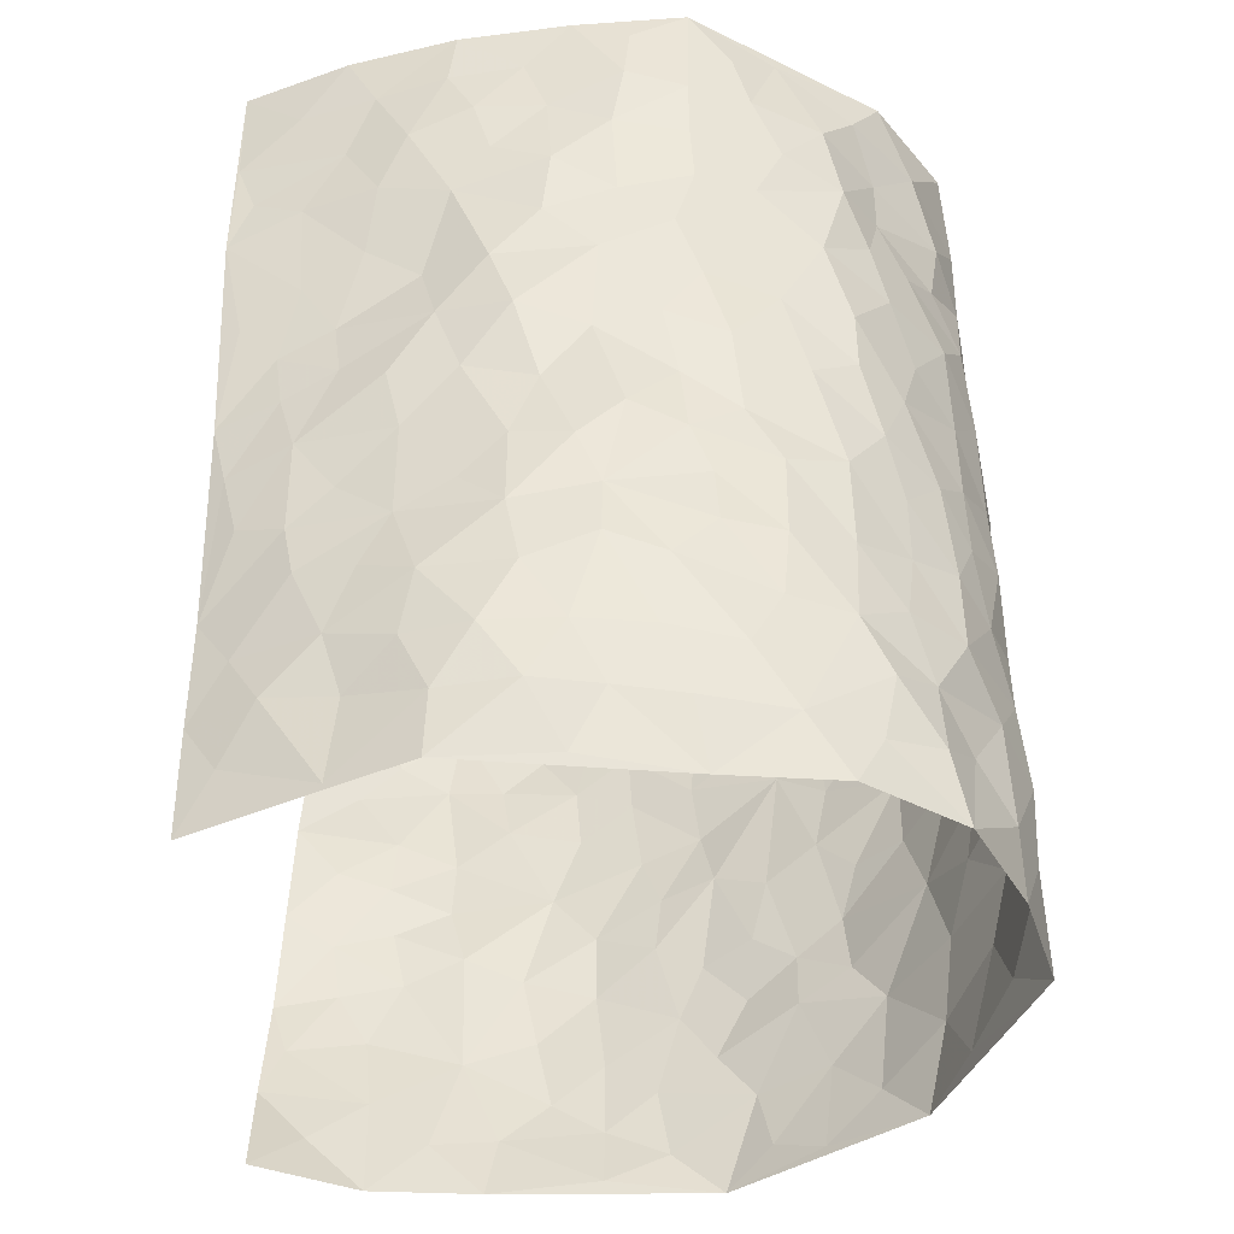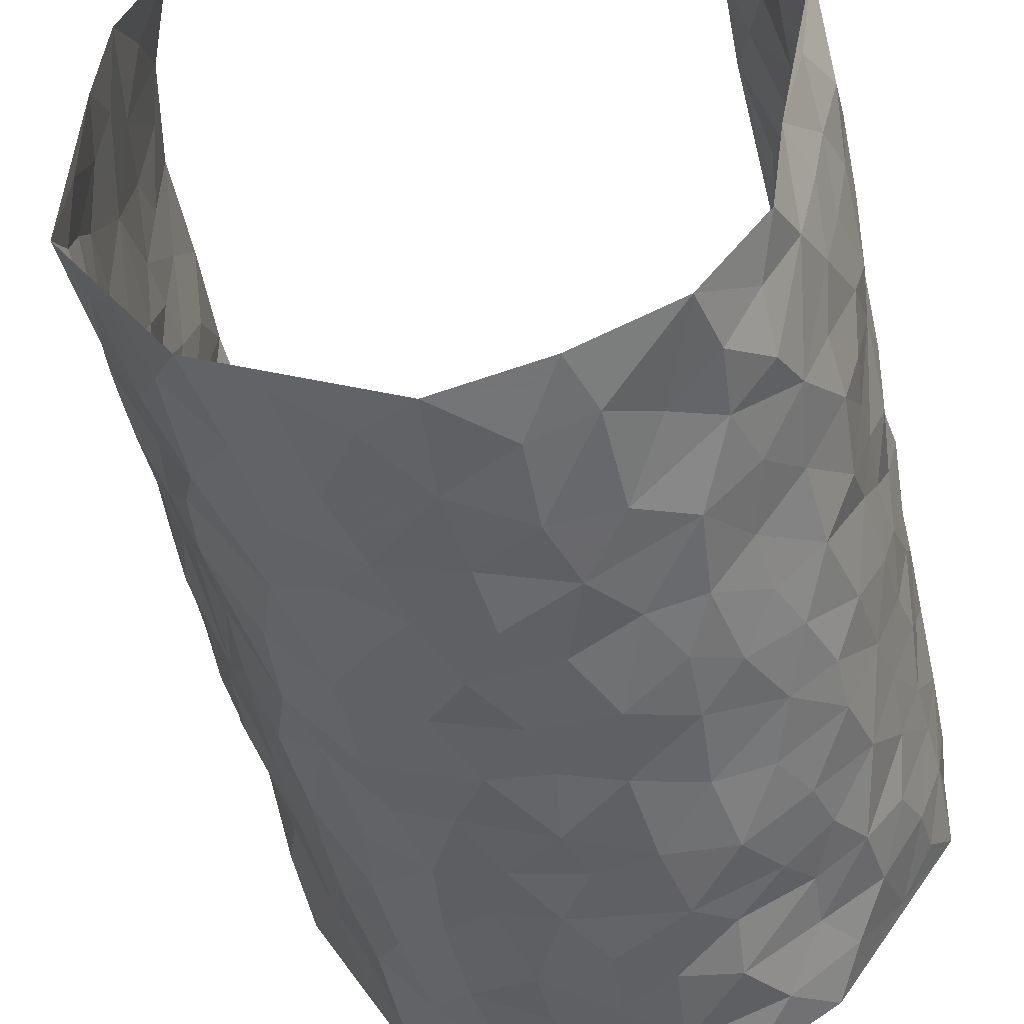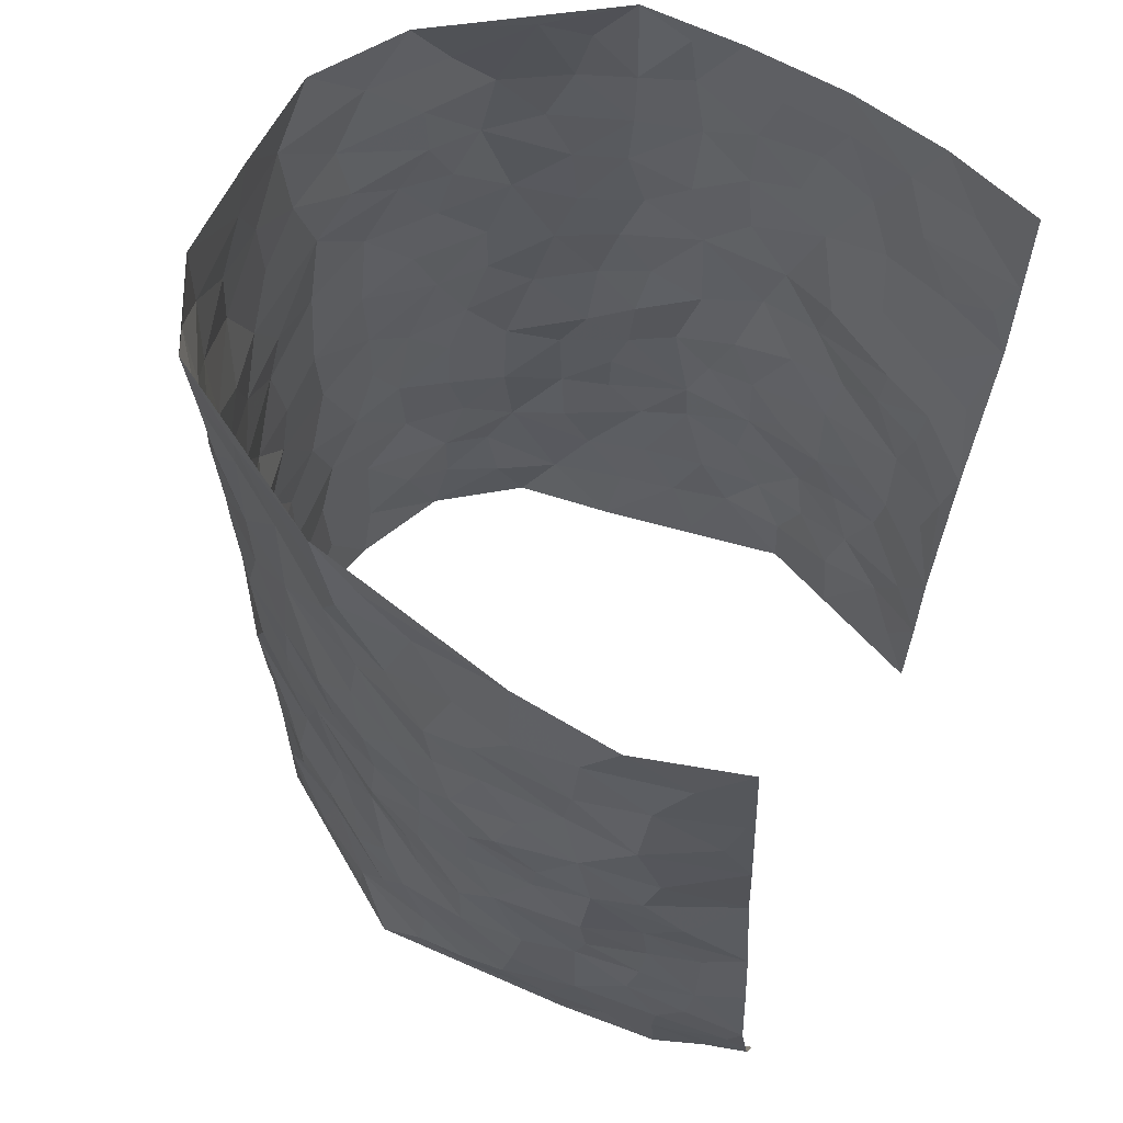
<metadata>
{"format":"obj","ext":"obj","renderer":"f3d","projection":"perspective","resolution":1024,"background":"white","views":[{"elev":-42.1,"azim":94.2,"up":"+Y"},{"elev":-47.7,"azim":11.9,"up":"+Z"},{"elev":60.7,"azim":-63.6,"up":"+Y"}]}
</metadata>
<code>
v -0.2889 0.0247 0.4683
v -0.3904 1.008 0.4508
v 0.2845 -0.004665 0.4313
v 0.3071 0.9889 0.4499
v -0.3889 0.3991 0.285
v -0.3693 0.5125 0.4647
v -0.3802 0.3665 0.3471
v 0.008278 0.003643 -0.3327
v -0.3617 0.2638 0.4719
v -0.3718 0.3491 0.4125
v -0.3413 0.01035 0.2306
v -0.3363 0.1413 0.4742
v -0.3828 0.2979 0.2006
v -0.3315 0.01368 0.353
v -0.3786 0.2968 0.3319
v -0.3487 0.005289 -0.01651
v -0.353 0.2014 0.452
v -0.2462 0.1674 -0.19
v -0.3781 0.329 0.2666
v -0.3529 0.1308 0.3576
v -0.3301 0.07834 0.4185
v -0.3461 0.07408 0.2911
v -0.371 0.1312 0.166
v -0.3569 0.08154 0.2188
v -0.3686 0.2167 0.3672
v -0.3712 0.2807 0.4021
v -0.368 0.1843 0.2617
v -0.3796 0.2145 0.1837
v -0.3842 0.4969 0.3494
v -0.3631 0.3885 0.4677
v -0.4099 1.001 0.2123
v -0.3574 0.2249 0.02804
v 0.2494 0.1567 -0.2355
v -0.3778 0.7598 0.4557
v -0.2825 0.3935 -0.1271
v -0.4043 0.7581 0.2642
v -0.4148 0.8362 0.2788
v -0.3731 0.445 0.06854
v -0.383 0.6083 0.0843
v -0.3527 0.9983 -0.02814
v -0.3788 0.6971 0.4337
v -0.3941 0.5663 0.1454
v -0.2977 0.7532 -0.1096
v -0.3471 0.2822 0.001749
v -0.3313 0.2271 -0.04556
v -0.3432 0.1648 -0.01096
v -0.3324 0.6369 -0.06086
v -0.2902 0.5595 -0.1323
v 0.1703 0.4736 -0.2854
v -0.2696 0.2216 -0.1565
v -0.1902 0.6098 -0.2536
v -0.294 0.6289 -0.1244
v -0.2486 0.05799 -0.1781
v -0.3901 0.7132 0.1096
v -0.2944 0.1958 -0.09941
v -0.4036 0.6252 0.3549
v -0.02897 0.3488 -0.3241
v 0.06708 0.34 -0.3203
v 0.2776 0.4504 -0.2075
v -0.08439 0.5517 -0.3021
v -0.1493 0.5555 -0.2742
v 0.1011 0.6306 -0.3121
v -0.3805 0.3497 0.1208
v -0.4026 0.5793 0.2324
v -0.3913 0.8192 0.4286
v -0.3556 0.1324 0.05302
v -0.2805 0.01395 -0.1194
v -0.3992 0.4721 0.2824
v -0.3691 0.1758 0.1091
v -0.347 0.02417 0.1084
v -0.2111 0.002013 -0.221
v -0.3645 0.09204 0.1088
v -0.3553 0.05692 0.03999
v -0.3156 0.04002 -0.06644
v -0.3272 0.1067 -0.05189
v -0.4042 0.6937 0.3733
v -0.3871 0.8837 0.4459
v -0.3938 0.5146 0.2223
v 0.008073 0.9973 -0.3012
v -0.4123 0.6812 0.2848
v -0.3573 0.3177 0.05344
v -0.3546 0.4626 0.00128
v 0.0152 0.572 -0.3249
v -0.04094 0.4835 -0.3188
v 0.01303 0.4207 -0.3225
v -0.1094 0.1285 -0.2912
v -0.3732 0.6717 0.05405
v -0.3907 0.5714 0.3993
v -0.4068 0.6958 0.2136
v -0.3198 0.2985 -0.05309
v -0.3801 0.271 0.12
v -0.3482 0.6889 -0.009722
v -0.159 0.4846 -0.2759
v -0.2303 0.4354 -0.2191
v -0.3971 0.6522 0.1292
v -0.001393 0.1182 -0.3274
v -0.312 0.5106 -0.08793
v -0.2774 0.2887 -0.1504
v -0.2086 0.5027 -0.2281
v -0.1635 0.3809 -0.2688
v -0.362 0.6362 0.4539
v -0.4089 0.6268 0.187
v -0.406 0.5859 0.297
v -0.2843 0.1117 -0.1304
v -0.3546 0.5346 0.01034
v -0.3892 0.4106 0.1698
v -0.1153 0.3242 -0.2898
v -0.1299 0.2496 -0.2769
v -0.3597 0.6126 0.004153
v 0.1167 0.7296 -0.3046
v 0.006712 0.2152 -0.3212
v -0.06202 0.2736 -0.3126
v 0.0147 0.2887 -0.3264
v -0.3102 0.365 -0.07097
v -0.172 0.1842 -0.2552
v -0.3886 0.4918 0.1395
v -0.3599 0.3839 0.04658
v -0.336 0.394 -0.01355
v -0.2601 0.5235 -0.1839
v -0.2248 0.3496 -0.2185
v -0.283 0.4669 -0.1412
v -0.1974 0.2709 -0.2377
v -0.0792 0.4113 -0.3021
v -0.3804 0.5342 0.07976
v -0.08204 0.1988 -0.3099
v -0.1864 0.09382 -0.2436
v -0.3024 0.2592 -0.1001
v -0.3693 0.4488 0.4137
v -0.3794 0.4298 0.3543
v 0.1028 0.4233 -0.3171
v 0.2106 0.2371 -0.2695
v 0.09142 0.5175 -0.3141
v 0.02852 0.4888 -0.3191
v 0.1715 0.3926 -0.2872
v 0.3561 0.4916 0.264
v 0.2184 0.4335 -0.259
v 0.2491 0.3126 -0.2242
v 0.164 0.5675 -0.2849
v 0.1324 0.9973 -0.3003
v -0.2503 0.6189 -0.1957
v 0.3517 0.8772 -0.0959
v 0.3784 0.9946 -0.03336
v -0.196 0.7786 -0.2561
v -0.051 0.8633 -0.3121
v -0.2631 0.3487 -0.1679
v -0.3324 0.5666 -0.04885
v -0.05963 0.05405 -0.3021
v -0.1338 0.02297 -0.2617
v 0.1283 0.003002 -0.3046
v 0.02136 0.8597 -0.3137
v -0.008028 0.6994 -0.3182
v 0.3415 0.1943 -0.1034
v 0.3032 0.2881 -0.1716
v 0.3743 0.5222 0.06596
v 0.3707 0.543 -0.0009173
v 0.3515 0.1325 -0.07173
v 0.3713 0.2249 -0.005404
v 0.3432 0.3597 -0.1109
v 0.03162 0.6409 -0.3155
v -0.05006 0.6273 -0.3114
v -0.1349 0.728 -0.2868
v -0.07651 0.6924 -0.3028
v -0.05274 0.7903 -0.3161
v -0.1252 0.632 -0.2909
v 0.02904 0.7747 -0.3162
v 0.2372 0.9973 -0.2341
v -0.01108 0.9256 -0.3083
v -0.2351 0.8434 -0.2164
v -0.1824 0.8777 -0.2632
v -0.2592 0.7792 -0.175
v -0.2259 0.9949 -0.2428
v -0.2043 0.6946 -0.2428
v -0.2607 0.6991 -0.1724
v -0.1306 0.8271 -0.2934
v -0.1158 0.9969 -0.2982
v 0.2118 0.746 -0.2494
v 0.1781 0.6676 -0.2816
v 0.3014 0.5942 -0.1868
v 0.2504 0.5229 -0.2309
v 0.2536 0.6656 -0.2259
v 0.3465 0.7415 -0.09653
v 0.3176 0.6816 -0.1607
v 0.267 0.7327 -0.2094
v 0.07707 0.929 -0.311
v 0.08656 0.8233 -0.3087
v 0.1509 0.8576 -0.2882
v 0.2335 0.8727 -0.2215
v 0.2956 0.7925 -0.1863
v 0.2258 0.5957 -0.2466
v -0.4113 0.8741 0.3601
v -0.4042 0.8201 0.1619
v -0.417 0.7815 0.3505
v -0.4226 1.003 0.3322
v -0.4043 0.9473 0.397
v -0.4184 0.9253 0.2878
v -0.4117 0.8889 0.2115
v -0.3735 0.9311 0.08842
v -0.3957 0.8889 0.1419
v -0.4015 0.7497 0.1687
v -0.3643 0.8151 0.04728
v -0.3926 0.7835 0.1031
v -0.3585 0.9009 -0.004524
v -0.2959 0.8769 -0.1088
v -0.3636 0.961 0.02808
v -0.3295 0.8154 -0.04175
v -0.3257 0.9355 -0.06624
v -0.2783 0.9708 -0.1541
v -0.3487 0.7607 0.002046
v -0.2602 0.8991 -0.1718
v -0.2318 0.9273 -0.2284
v 0.1567 0.7847 -0.2775
v 0.2376 0.8037 -0.221
v 0.1899 0.9325 -0.2668
v 0.3358 0.8095 -0.1254
v 0.304 0.8794 -0.1694
v 0.3174 0.9799 -0.1234
v 0.2688 0.9363 -0.2036
v 0.3565 0.945 -0.07738
v 0.3288 0.4917 -0.1407
v 0.2991 0.5278 -0.1873
v 0.3645 0.6008 -0.04119
v 0.3478 0.6618 -0.08968
v 0.3378 0.5858 -0.1153
v 0.3152 0.1886 -0.1678
v 0.3599 0.3319 -0.04531
v 0.3581 0.5194 -0.06606
v 0.3091 0.3862 -0.1699
v -0.1167 0.9129 -0.2992
v -0.173 0.9555 -0.2763
v 0.2972 0.1322 -0.1976
v 0.3574 0.01299 0.08478
v 0.2016 0.3328 -0.2696
v 0.2555 0.384 -0.2234
v 0.3828 0.2447 0.0552
v 0.369 0.9924 0.213
v 0.2822 0.2439 0.4343
v 0.373 0.8084 -0.03211
v 0.368 0.4827 0.1911
v 0.3693 0.7432 -0.03586
v 0.2902 0.4929 0.4408
v 0.3812 0.2901 0.1419
v 0.3621 0.4646 -0.01604
v 0.3549 0.3062 0.2476
v 0.3802 0.4121 0.03323
v 0.3317 0.002654 -0.03384
v 0.0998 0.2522 -0.3177
v 0.3523 0.07511 -0.02151
v 0.1414 0.3184 -0.2994
v 0.3478 0.2645 -0.1101
v 0.3312 0.2591 0.3403
v 0.3734 0.4572 0.1143
v 0.3644 0.08009 0.05041
v 0.3486 0.4235 -0.0754
v 0.3835 0.3681 0.0797
v 0.2684 0.2316 -0.2155
v 0.3642 0.269 -0.04974
v 0.2558 0.07858 -0.2392
v 0.3159 0.0008139 -0.1562
v 0.2414 0.002414 -0.2548
v 0.1976 0.1146 -0.2663
v 0.07858 0.17 -0.3278
v 0.1513 0.1897 -0.2983
v 0.3799 0.1445 0.08349
v 0.3545 0.418 0.2476
v 0.3747 0.2171 0.2203
v 0.3834 0.07688 0.1208
v 0.3774 0.3804 0.1419
v 0.367 0.3349 0.1893
v 0.3257 0.3201 0.3523
v 0.3667 0.5626 0.2189
v 0.3851 0.1417 0.1634
v 0.3674 0.1454 0.2333
v 0.3352 0.362 0.3077
v 0.3032 0.3432 0.405
v 0.3249 0.4324 0.3536
v 0.3774 0.3097 0.0545
v 0.3397 0.1014 0.2839
v 0.2948 0.06258 -0.1832
v 0.3335 0.06693 -0.1141
v 0.08028 0.0781 -0.3232
v 0.1495 0.07293 -0.302
v 0.3113 0.7402 0.4488
v 0.375 0.07529 0.2018
v 0.3854 0.2122 0.1272
v 0.2962 0.4179 0.4231
v 0.3147 0.5025 0.3728
v 0.3515 0.2455 0.2774
v 0.3656 0.1458 0.004948
v 0.3772 -0.001837 0.2039
v 0.3631 0.3911 -0.02357
v 0.3006 0.05829 0.3962
v 0.2844 0.1198 0.4332
v 0.3404 0.1753 0.3057
v 0.3221 0.1192 0.3612
v 0.3411 0.004688 0.2926
v 0.3014 0.1824 0.3961
v 0.386 0.5503 0.1408
v 0.3797 0.6275 0.167
v 0.3794 0.6321 0.06013
v 0.3429 0.6847 0.2975
v 0.3847 0.767 0.1079
v 0.307 0.6168 0.4242
v 0.3493 0.6365 0.2371
v 0.3274 0.5888 0.323
v 0.3716 0.7382 0.2093
v 0.3324 0.5244 0.3144
v 0.3109 0.5672 0.3821
v 0.3251 0.6519 0.3616
v 0.3835 0.6877 0.116
v 0.378 0.7201 0.04147
v 0.3742 0.671 -0.01545
v 0.3406 0.8444 0.3277
v 0.3767 0.8655 0.1906
v 0.3554 0.7696 0.2875
v 0.3295 0.7696 0.3696
v 0.3672 0.8373 0.2585
v 0.3099 0.8646 0.4465
v 0.3775 0.7972 0.1712
v 0.3142 0.8021 0.4248
v 0.3702 0.9254 0.2206
v 0.3456 0.9908 0.3334
v 0.3778 0.9936 0.09016
v 0.3535 0.9183 0.2982
v 0.3314 0.9194 0.382
v 0.3756 0.9293 0.1399
v 0.3867 0.8976 0.03382
v 0.3778 0.8775 -0.03187
v 0.3807 0.9656 0.02804
v 0.3868 0.8181 0.04634
v 0.3801 0.856 0.1137
f 29 6 128
f 12 21 20
f 26 10 9
f 55 45 46
f 27 19 15
f 26 9 17
f 101 6 88
f 12 1 21
f 7 15 19
f 125 86 96
f 84 123 85
f 129 29 128
f 25 27 15
f 12 20 17
f 73 75 66
f 22 14 11
f 26 17 25
f 9 12 17
f 25 15 26
f 5 129 7
f 52 146 48
f 55 18 50
f 7 19 5
f 20 27 25
f 124 82 105
f 41 76 34
f 20 14 22
f 14 20 21
f 14 21 1
f 24 22 11
f 24 27 22
f 72 66 69
f 69 32 91
f 70 24 11
f 24 23 27
f 17 20 25
f 27 20 22
f 10 15 7
f 10 26 15
f 23 28 27
f 27 13 19
f 28 23 69
f 13 27 28
f 119 121 94
f 10 7 129
f 6 30 128
f 9 10 30
f 36 192 80
f 80 102 89
f 118 81 44
f 64 103 78
f 115 126 86
f 45 32 46
f 91 63 13
f 129 68 29
f 95 87 54
f 95 54 199
f 202 40 204
f 82 97 105
f 29 88 6
f 18 55 104
f 148 126 71
f 38 82 124
f 50 18 122
f 117 82 38
f 5 19 106
f 82 117 118
f 80 64 102
f 127 45 55
f 194 77 190
f 98 35 114
f 39 124 105
f 127 50 98
f 106 19 13
f 66 75 46
f 39 95 42
f 63 117 38
f 95 89 102
f 101 56 76
f 51 140 99
f 18 53 126
f 62 83 132
f 45 127 90
f 112 113 57
f 103 29 68
f 130 85 58
f 109 39 105
f 35 94 121
f 113 246 58
f 151 165 163
f 120 100 94
f 114 127 98
f 192 190 65
f 95 39 87
f 36 191 37
f 67 104 74
f 56 101 88
f 13 63 106
f 192 34 76
f 268 241 243
f 108 115 125
f 93 84 60
f 133 84 85
f 156 288 157
f 101 76 41
f 80 103 64
f 105 97 146
f 99 61 51
f 92 109 47
f 125 96 111
f 158 227 153
f 75 104 55
f 69 66 32
f 81 91 32
f 106 78 68
f 42 64 78
f 77 34 65
f 24 70 72
f 75 73 16
f 16 71 67
f 2 34 77
f 13 28 91
f 103 56 88
f 56 80 76
f 72 69 23
f 11 16 70
f 16 73 70
f 16 67 74
f 115 18 126
f 24 72 23
f 73 72 70
f 16 74 75
f 72 73 66
f 32 45 44
f 84 83 60
f 66 46 32
f 78 106 116
f 117 63 81
f 67 53 104
f 103 68 78
f 69 91 28
f 36 80 89
f 106 38 116
f 106 68 5
f 81 118 117
f 62 132 138
f 32 44 81
f 53 67 71
f 57 58 85
f 123 100 107
f 93 60 61
f 33 230 224
f 8 96 147
f 132 133 130
f 140 48 119
f 93 100 123
f 122 98 50
f 164 60 160
f 53 71 126
f 125 112 108
f 193 194 195
f 75 55 46
f 63 91 81
f 56 103 80
f 196 198 31
f 18 104 53
f 121 48 97
f 38 106 63
f 118 97 82
f 97 35 121
f 51 172 140
f 130 134 49
f 87 39 109
f 288 252 263
f 97 114 35
f 47 43 92
f 57 113 58
f 248 130 58
f 34 101 41
f 114 90 127
f 116 124 42
f 145 94 35
f 118 114 97
f 167 79 175
f 98 145 35
f 85 123 57
f 43 47 52
f 199 36 89
f 42 78 116
f 159 83 62
f 88 29 103
f 74 104 75
f 118 44 90
f 173 140 172
f 42 95 102
f 190 192 37
f 65 190 77
f 89 95 199
f 125 111 112
f 92 87 109
f 18 115 122
f 177 180 176
f 112 57 107
f 109 105 146
f 93 94 100
f 285 286 275
f 96 86 147
f 137 232 131
f 57 123 107
f 87 92 208
f 49 134 136
f 132 130 49
f 161 164 162
f 50 127 55
f 122 108 107
f 122 107 100
f 48 140 52
f 118 90 114
f 99 119 94
f 123 84 93
f 36 37 192
f 48 121 119
f 120 122 100
f 39 42 124
f 38 124 116
f 248 58 246
f 44 45 90
f 98 122 120
f 146 52 47
f 94 93 99
f 168 209 170
f 212 183 188
f 202 197 200
f 42 102 64
f 107 108 112
f 99 93 61
f 8 280 96
f 112 111 113
f 125 115 86
f 115 108 122
f 128 30 10
f 5 68 129
f 10 129 128
f 132 49 138
f 83 84 133
f 130 133 85
f 83 133 132
f 248 134 130
f 156 152 224
f 151 110 165
f 212 186 211
f 153 224 249
f 254 251 244
f 246 261 262
f 225 158 249
f 49 136 179
f 185 184 150
f 214 188 181
f 181 188 182
f 161 163 174
f 143 170 172
f 110 211 185
f 184 79 167
f 174 228 169
f 62 110 159
f 163 150 144
f 210 169 229
f 170 143 168
f 176 211 110
f 98 120 145
f 94 145 120
f 48 146 97
f 109 146 47
f 148 86 126
f 147 86 148
f 71 8 148
f 8 147 148
f 244 276 254
f 232 136 134
f 174 143 161
f 60 83 160
f 163 162 151
f 159 160 83
f 261 281 262
f 259 281 149
f 219 220 59
f 246 113 111
f 33 255 131
f 157 256 152
f 137 255 153
f 230 278 279
f 262 260 33
f 154 155 242
f 131 255 137
f 248 131 232
f 281 280 149
f 259 258 278
f 220 179 59
f 159 151 160
f 162 160 151
f 164 61 60
f 228 174 144
f 144 174 163
f 159 110 151
f 161 172 164
f 186 184 185
f 161 162 163
f 61 164 51
f 160 162 164
f 187 217 213
f 150 163 165
f 205 202 200
f 79 184 139
f 170 43 173
f 174 169 143
f 161 143 172
f 167 144 150
f 176 180 183
f 172 170 173
f 223 226 221
f 185 150 165
f 99 140 119
f 207 206 203
f 172 51 164
f 43 52 173
f 173 52 140
f 167 175 228
f 228 229 169
f 210 168 169
f 177 110 62
f 189 138 179
f 62 138 177
f 136 232 233
f 181 182 222
f 150 184 167
f 178 180 189
f 49 179 138
f 177 138 189
f 180 178 182
f 178 179 220
f 307 308 304
f 222 223 221
f 215 187 188
f 176 183 212
f 187 213 186
f 214 215 188
f 185 211 186
f 237 181 239
f 182 188 183
f 110 185 165
f 216 215 141
f 211 176 212
f 182 183 180
f 176 110 177
f 213 184 186
f 178 189 179
f 177 189 180
f 195 190 37
f 197 198 200
f 195 194 190
f 34 192 65
f 80 192 76
f 37 196 195
f 194 2 77
f 193 2 194
f 196 37 191
f 31 193 195
f 198 196 191
f 31 195 196
f 199 201 191
f 197 204 31
f 198 191 201
f 31 198 197
f 201 199 54
f 36 199 191
f 54 208 201
f 208 43 205
f 208 54 87
f 198 201 200
f 206 205 203
f 43 170 203
f 210 207 209
f 40 202 206
f 31 204 40
f 197 202 204
f 208 205 200
f 43 203 205
f 205 206 202
f 203 209 207
f 171 40 207
f 40 206 207
f 208 200 201
f 43 208 92
f 170 209 203
f 168 143 169
f 207 210 171
f 168 210 209
f 188 187 212
f 212 187 186
f 166 139 213
f 184 213 139
f 237 214 181
f 215 214 141
f 216 141 218
f 213 217 166
f 142 166 216
f 217 216 166
f 187 215 217
f 216 217 215
f 237 141 214
f 142 216 218
f 223 222 182
f 179 136 59
f 223 220 219
f 267 238 251
f 237 327 141
f 223 182 178
f 158 290 253
f 220 223 178
f 59 233 227
f 233 59 136
f 248 246 131
f 153 249 158
f 251 254 267
f 223 219 226
f 111 261 246
f 297 251 238
f 276 256 157
f 167 228 144
f 229 228 175
f 175 171 229
f 229 171 210
f 260 257 33
f 265 271 272
f 266 289 283
f 269 243 250
f 249 224 152
f 266 283 271
f 227 233 137
f 253 227 158
f 325 313 320
f 135 264 275
f 310 329 239
f 270 298 297
f 249 256 225
f 275 273 269
f 311 222 221
f 155 154 299
f 234 276 157
f 310 311 299
f 222 239 181
f 221 226 155
f 266 263 252
f 242 290 244
f 264 273 275
f 273 264 243
f 242 244 154
f 276 290 225
f 288 234 157
f 240 282 302
f 275 286 306
f 225 290 158
f 234 263 284
f 241 254 276
f 233 232 137
f 137 153 227
f 264 135 238
f 244 251 154
f 260 259 257
f 227 253 219
f 33 224 255
f 154 297 299
f 240 302 307
f 297 154 251
f 264 268 243
f 253 226 219
f 271 284 263
f 277 294 293
f 290 242 253
f 241 234 284
f 59 227 219
f 242 155 226
f 252 245 231
f 157 152 156
f 257 230 33
f 152 256 249
f 278 230 257
f 262 33 131
f 224 153 255
f 259 278 257
f 134 248 232
f 230 279 224
f 96 261 111
f 261 96 280
f 280 281 261
f 246 262 131
f 252 247 245
f 268 267 241
f 283 277 272
f 288 247 252
f 275 274 285
f 295 291 294
f 267 268 264
f 263 234 288
f 309 310 299
f 290 276 244
f 283 272 271
f 267 254 241
f 265 243 241
f 236 240 285
f 297 238 270
f 303 305 298
f 241 276 234
f 221 155 299
f 272 277 293
f 250 243 287
f 286 285 240
f 284 271 265
f 271 263 266
f 295 3 291
f 225 256 276
f 241 284 265
f 289 266 231
f 3 292 291
f 321 235 323
f 293 294 296
f 279 278 258
f 245 279 258
f 279 156 224
f 260 281 259
f 280 8 149
f 262 281 260
f 231 266 252
f 267 264 238
f 306 304 270
f 283 289 295
f 243 269 273
f 236 269 250
f 294 292 296
f 274 236 285
f 269 274 275
f 250 287 293
f 245 289 231
f 236 274 269
f 156 279 247
f 242 226 253
f 247 279 245
f 243 265 287
f 288 156 247
f 265 272 293
f 296 292 236
f 293 287 265
f 295 294 277
f 277 283 295
f 236 250 296
f 289 3 295
f 292 294 291
f 293 296 250
f 300 304 308
f 325 320 235
f 329 330 326
f 270 304 303
f 270 303 298
f 309 305 301
f 135 306 270
f 299 297 298
f 298 309 299
f 238 135 270
f 300 314 305
f 303 300 305
f 304 306 307
f 300 303 304
f 282 319 315
f 322 325 235
f 275 306 135
f 307 306 286
f 240 307 286
f 308 307 302
f 302 282 308
f 308 282 315
f 305 309 298
f 310 309 301
f 310 301 329
f 310 239 311
f 222 311 239
f 299 311 221
f 319 312 315
f 312 323 316
f 301 305 318
f 305 314 316
f 300 308 315
f 316 314 312
f 312 314 315
f 315 314 300
f 323 312 324
f 316 313 318
f 282 4 317
f 330 313 325
f 4 321 324
f 235 320 323
f 282 317 319
f 312 319 317
f 326 325 322
f 316 320 313
f 316 318 305
f 142 218 327
f 327 218 141
f 316 323 320
f 324 312 317
f 4 324 317
f 321 323 324
f 318 313 330
f 328 326 322
f 326 327 329
f 329 327 237
f 326 328 327
f 322 142 328
f 327 328 142
f 329 237 239
f 301 318 330
f 326 330 325
f 330 329 301

</code>
